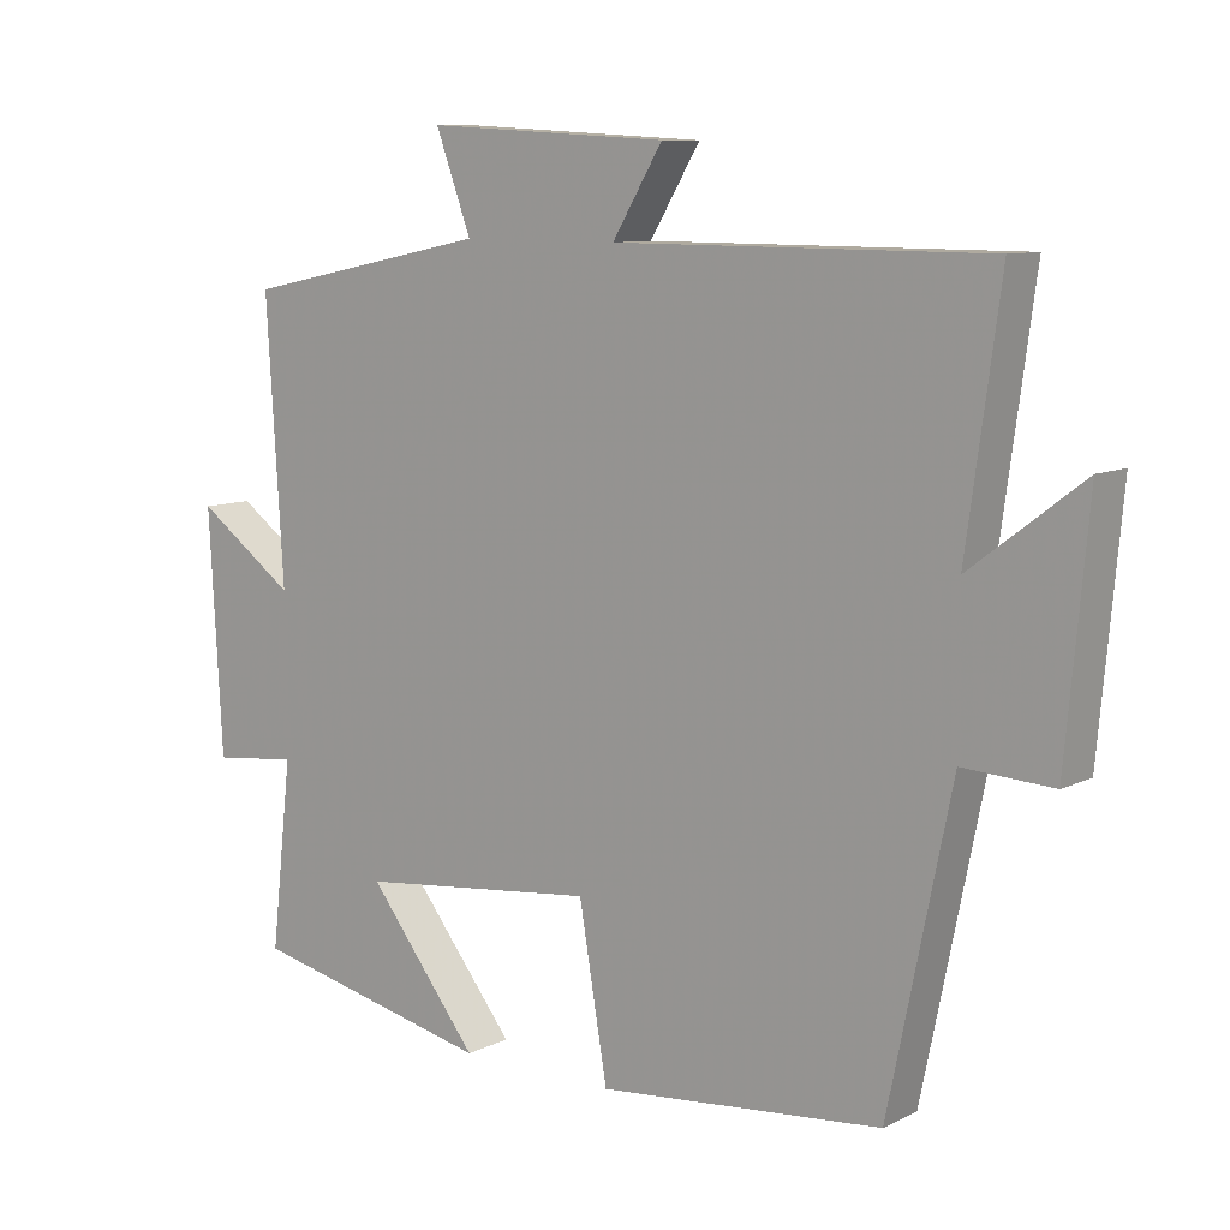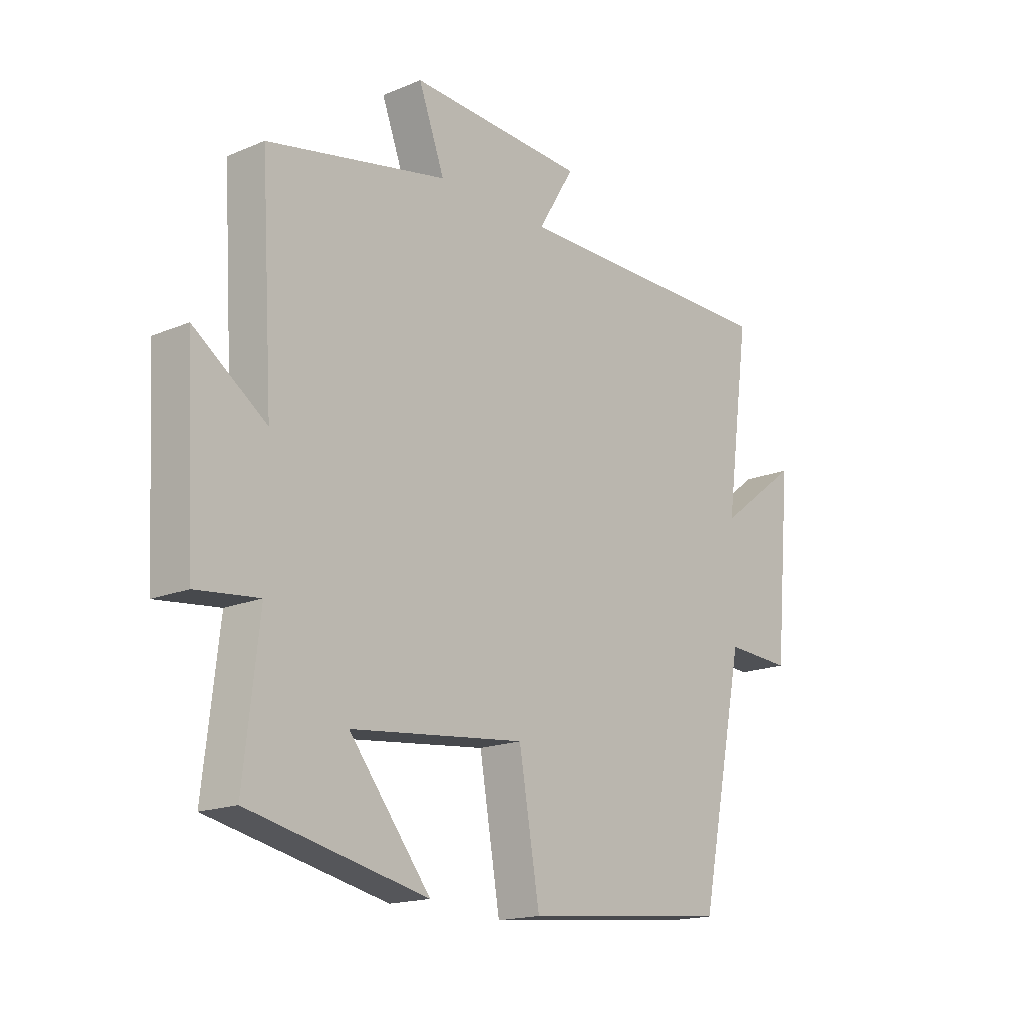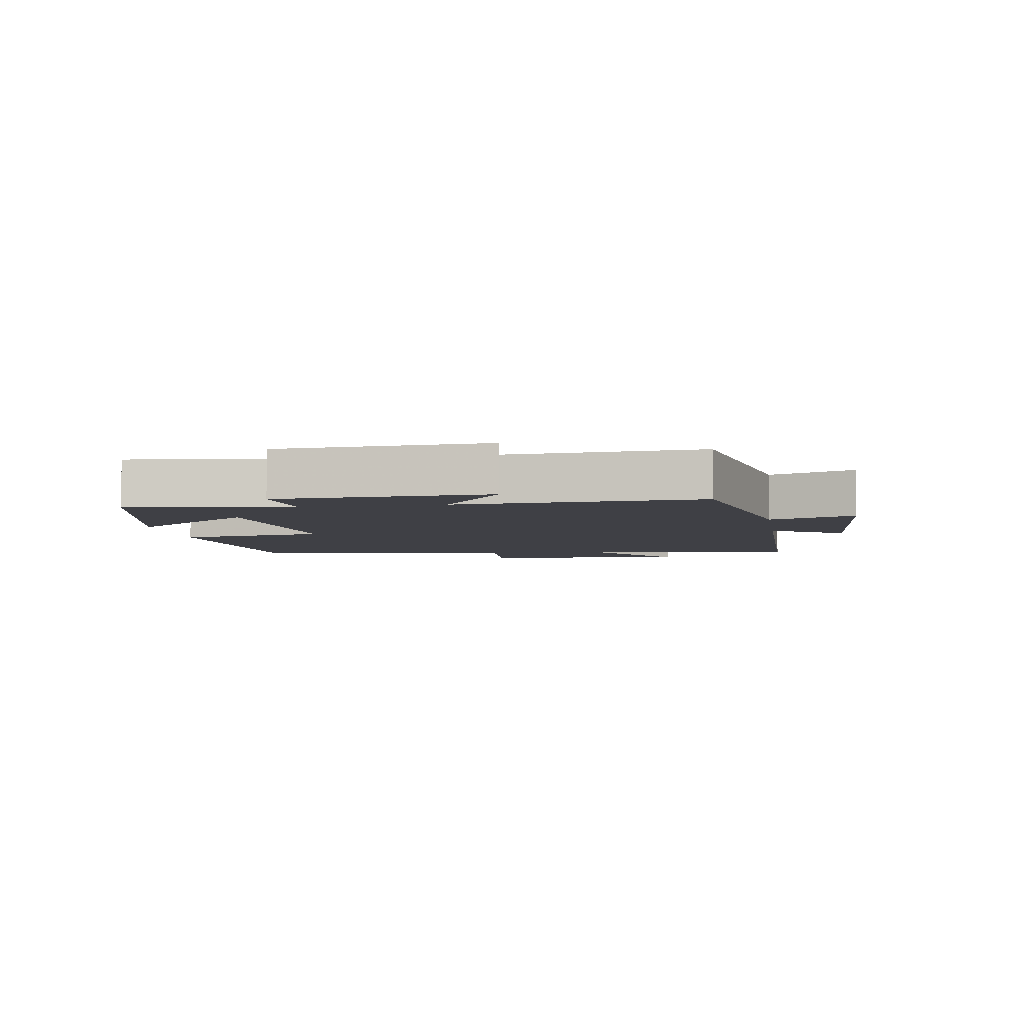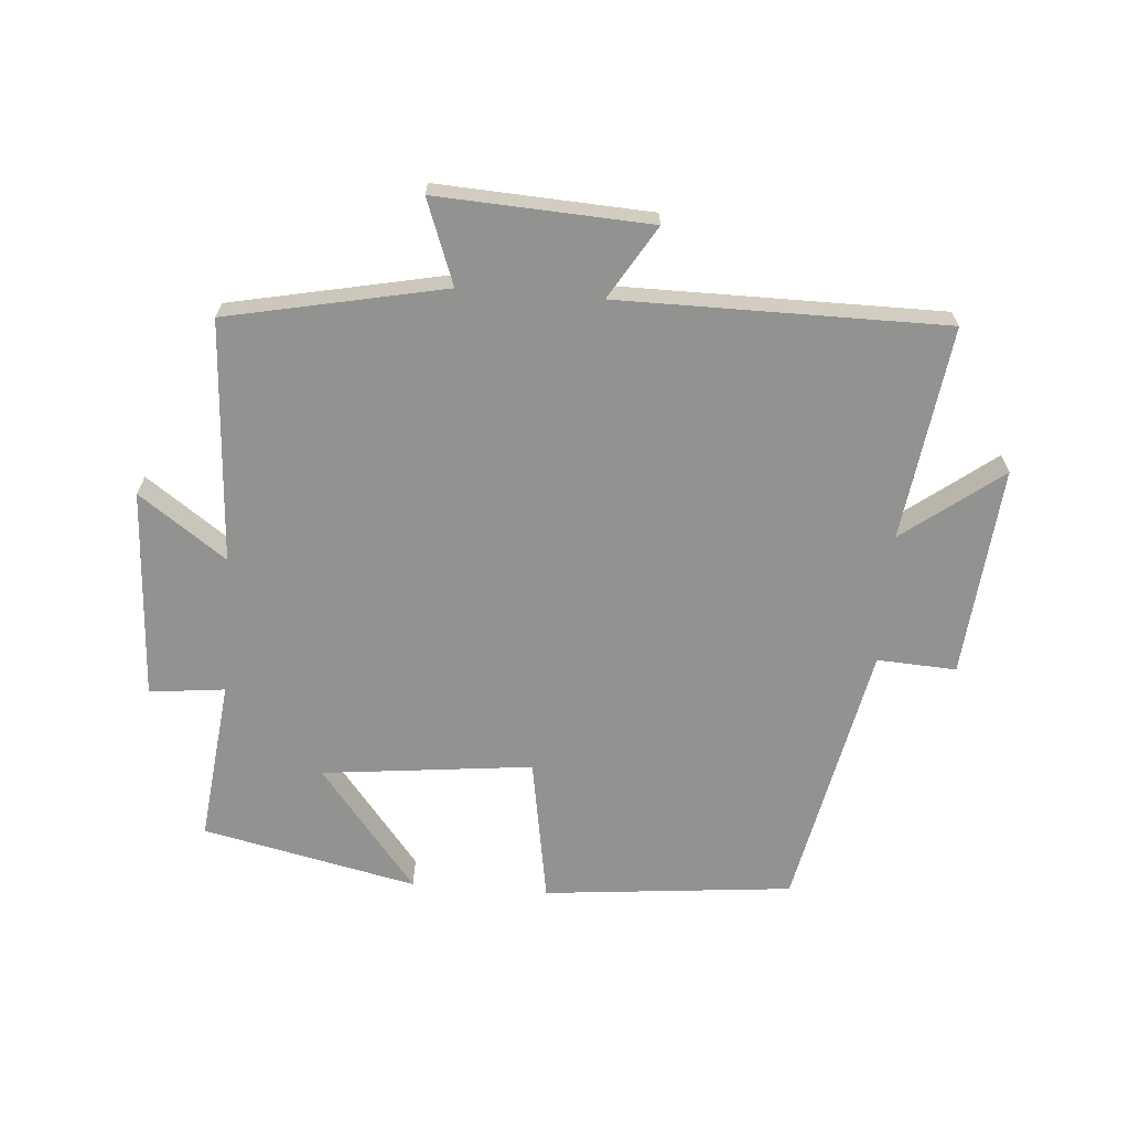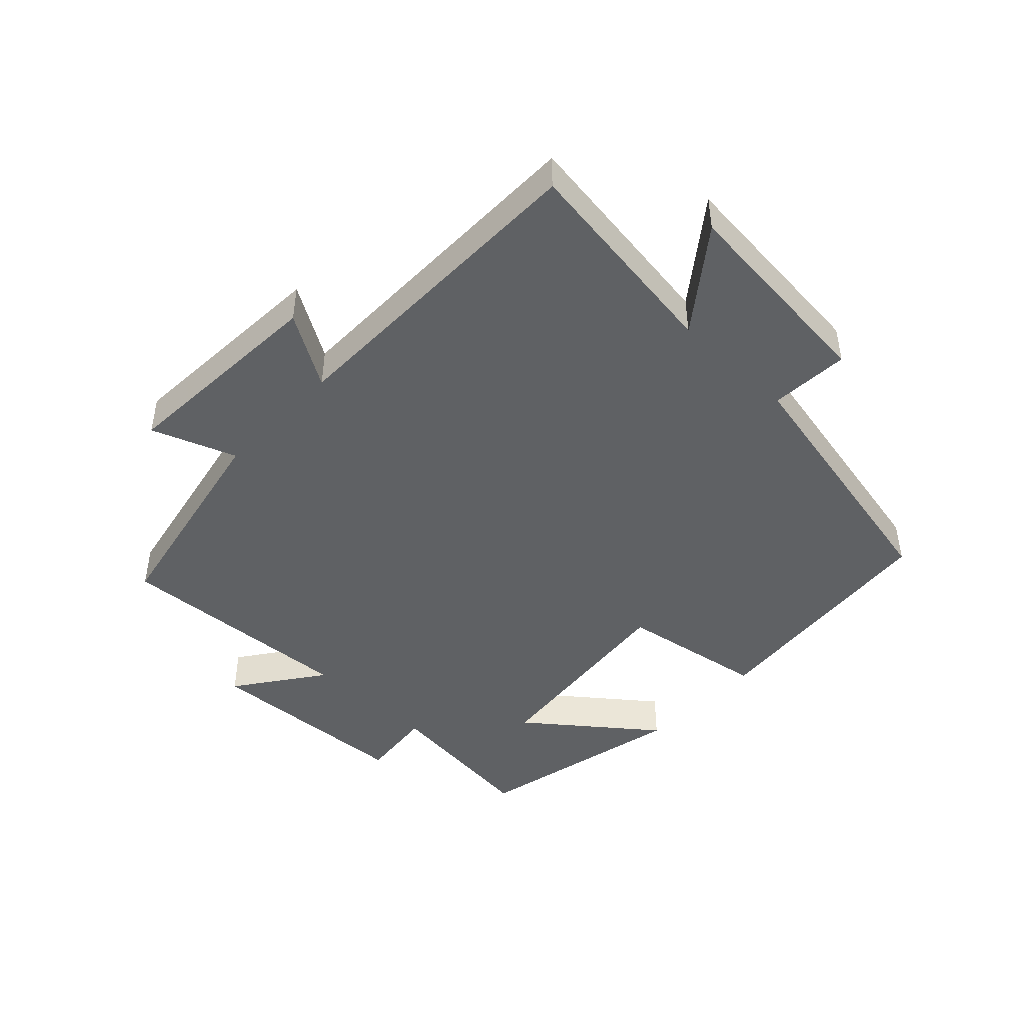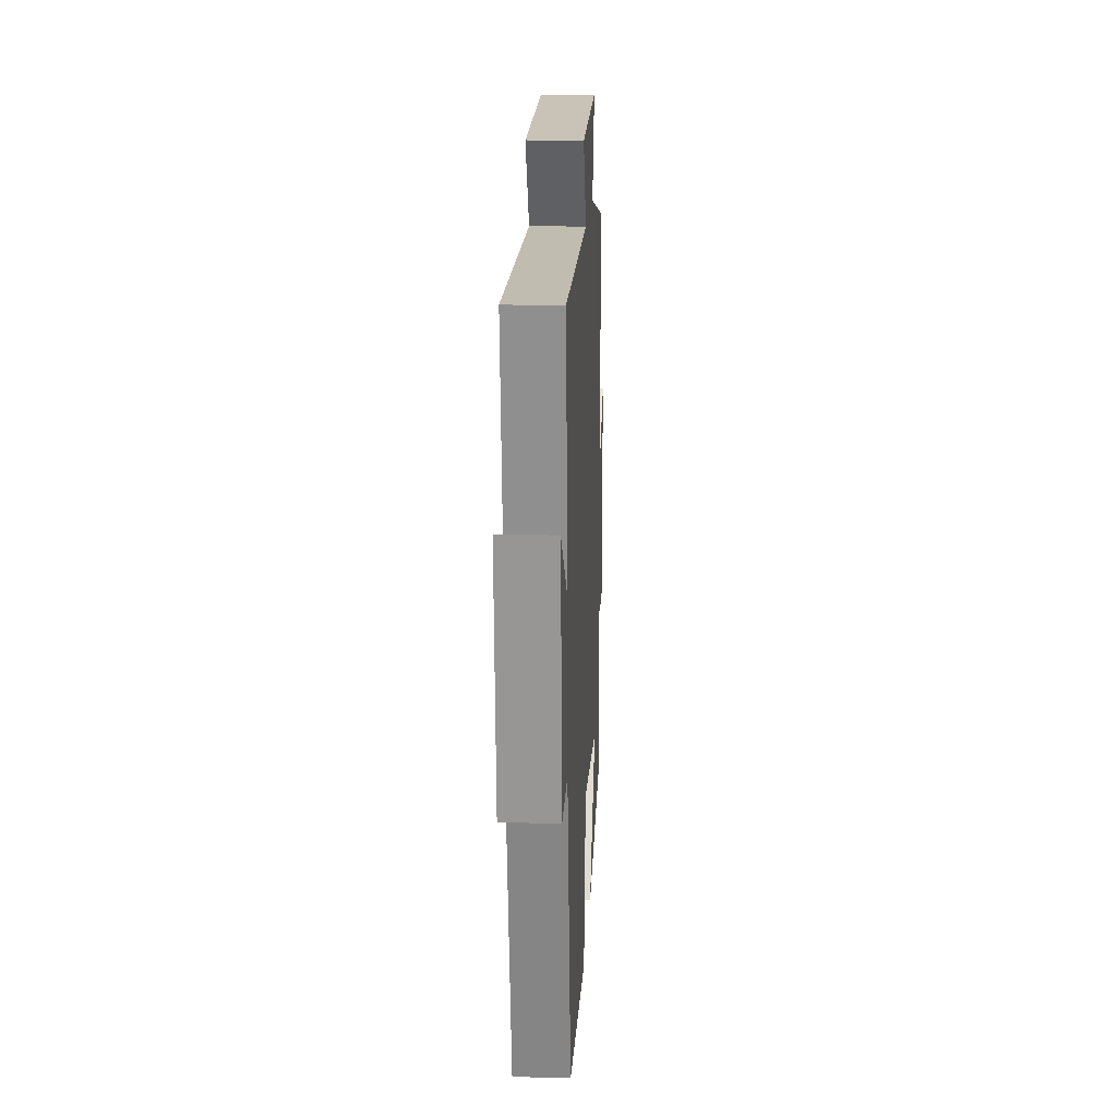
<metadata>
{"format":"obj","ext":"obj","renderer":"f3d","projection":"perspective","resolution":1024,"background":"white","views":[{"elev":9.4,"azim":38.4,"up":"+Z"},{"elev":-17.1,"azim":-49.9,"up":"+Z"},{"elev":-5.2,"azim":-81.3,"up":"+Y"},{"elev":-66.2,"azim":-4.4,"up":"+Y"},{"elev":-45.4,"azim":46.3,"up":"+Y"},{"elev":16.4,"azim":92.9,"up":"+Z"}]}
</metadata>
<code>
v -0.529 0.07 -0.426
v -0.5 0.07 -0.17
v -0.618 0.07 -0.183
v -0.636 0.07 0.147
v -0.5 0.07 0.05
v -0.523 0.07 0.43
v -0.182 0.07 0.5
v -0.231 0.07 0.632
v 0.103 0.07 0.614
v 0.034 0.07 0.5
v 0.546 0.07 0.499
v 0.5 0.07 0.164
v 0.654 0.07 0.281
v 0.624 0.07 -0.049
v 0.5 0.07 -0.042
v 0.414 0.07 -0.462
v 0.023 0.07 -0.5
v -0.016 0.07 -0.27
v -0.346 0.07 -0.306
v -0.193 0.07 -0.5
v -0.529 0 -0.426
v -0.5 0 -0.17
v -0.618 0 -0.183
v -0.636 0 0.147
v -0.5 0 0.05
v -0.523 0 0.43
v -0.182 0 0.5
v -0.231 0 0.632
v 0.103 0 0.614
v 0.034 0 0.5
v 0.546 0 0.499
v 0.5 0 0.164
v 0.654 0 0.281
v 0.624 0 -0.049
v 0.5 0 -0.042
v 0.414 0 -0.462
v 0.023 0 -0.5
v -0.016 0 -0.27
v -0.346 0 -0.306
v -0.193 0 -0.5
f 19 20 1 2
f 18 19 2
f 15 16 17 18
f 15 18 2
f 12 13 14 15
f 12 15 2 3
f 10 11 12 3
f 7 8 9 10
f 5 6 7 10
f 5 10 3
f 3 4 5
f 22 21 40 39
f 22 39 38
f 38 37 36 35
f 22 38 35
f 35 34 33 32
f 23 22 35 32
f 23 32 31 30
f 30 29 28 27
f 30 27 26 25
f 23 30 25
f 25 24 23
f 1 21 22 2
f 2 22 23 3
f 3 23 24 4
f 4 24 25 5
f 5 25 26 6
f 6 26 27 7
f 7 27 28 8
f 8 28 29 9
f 9 29 30 10
f 10 30 31 11
f 11 31 32 12
f 12 32 33 13
f 13 33 34 14
f 14 34 35 15
f 15 35 36 16
f 16 36 37 17
f 17 37 38 18
f 18 38 39 19
f 19 39 40 20
f 20 40 21 1

</code>
